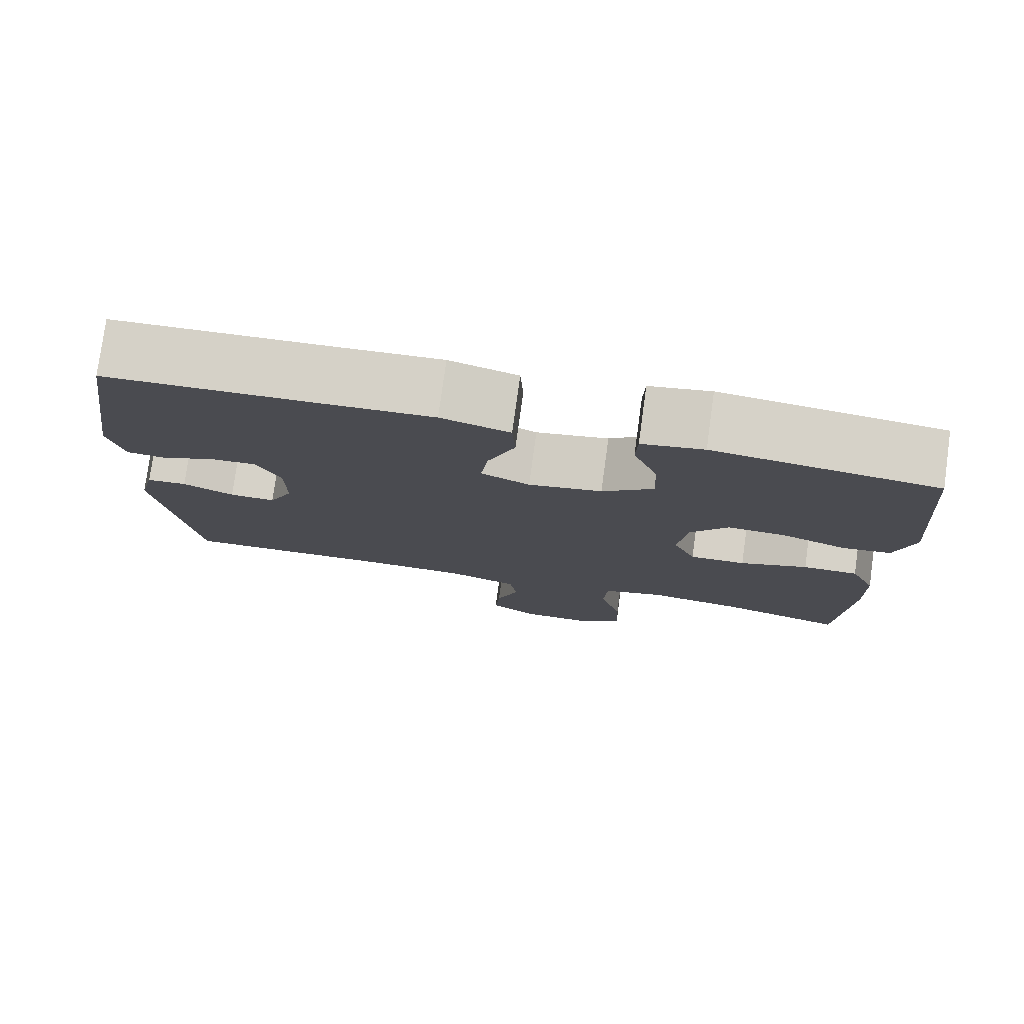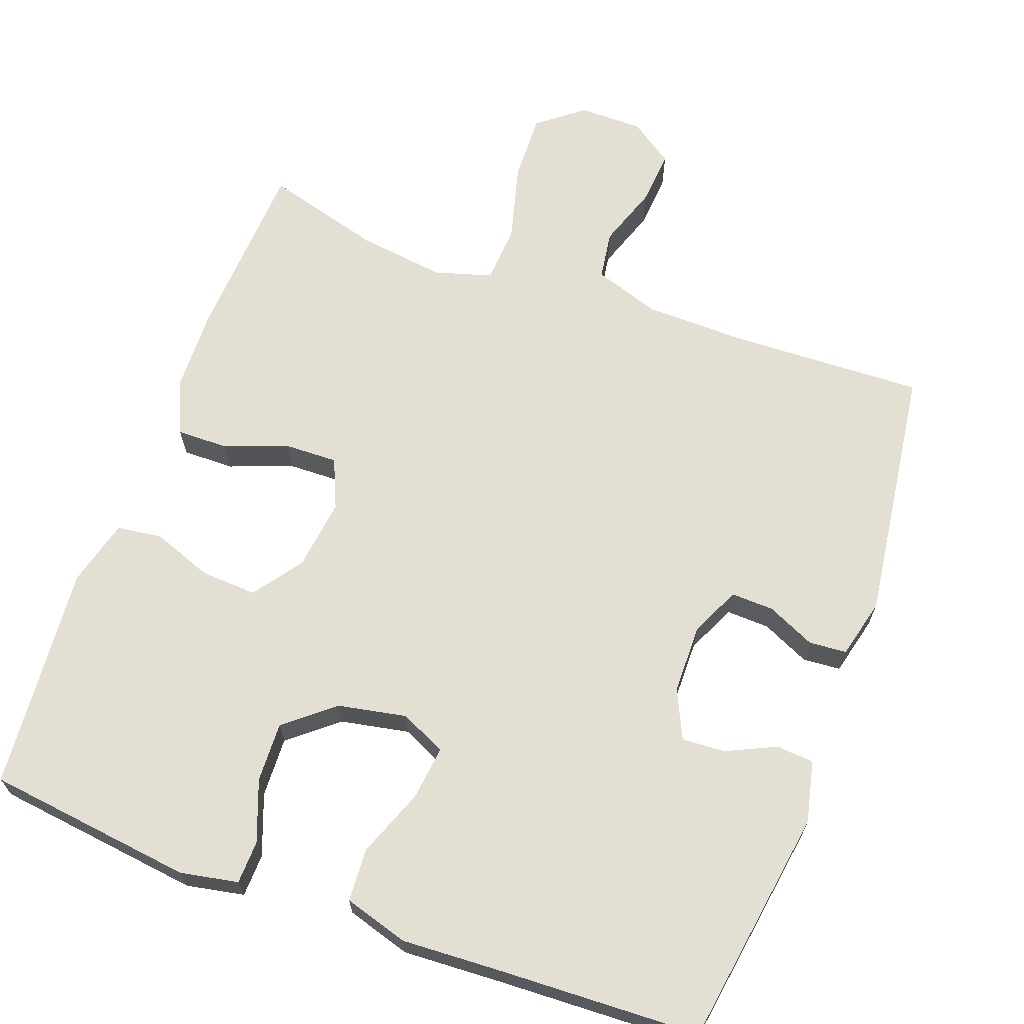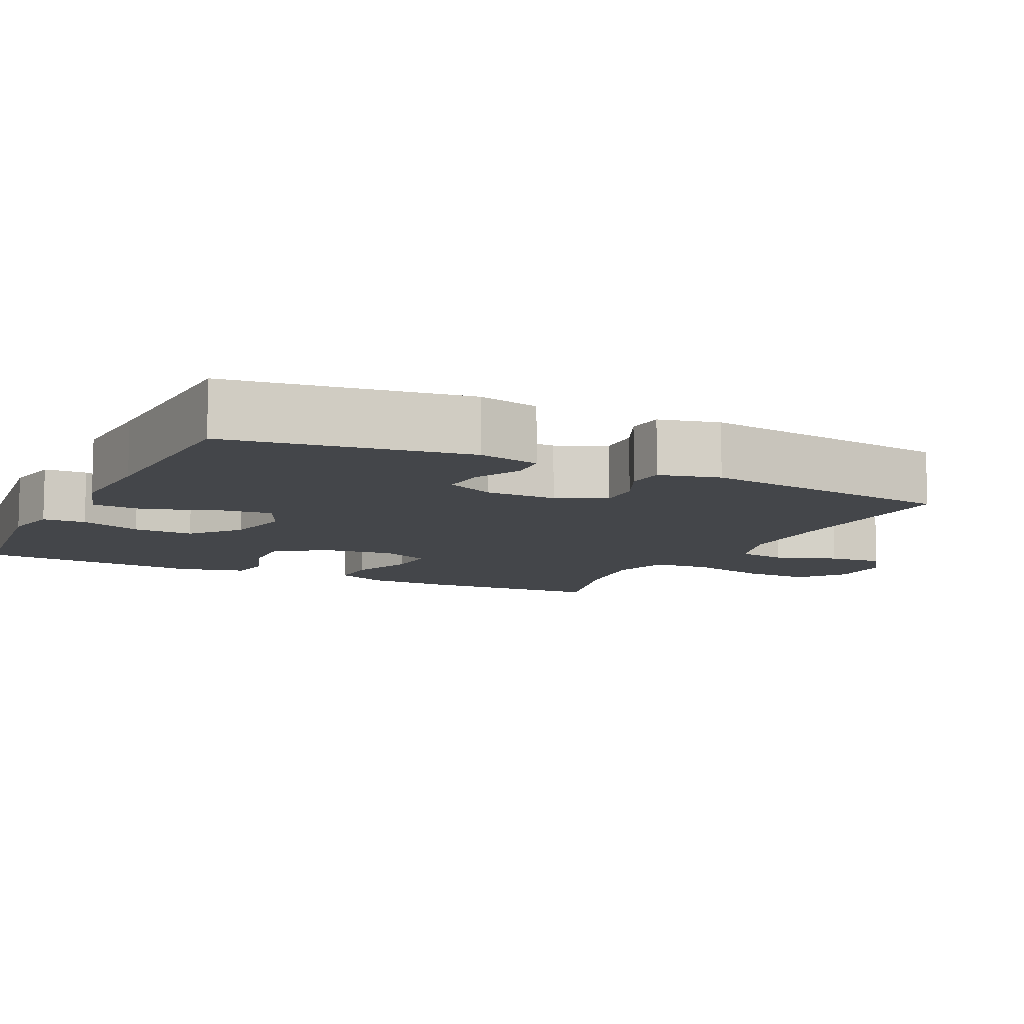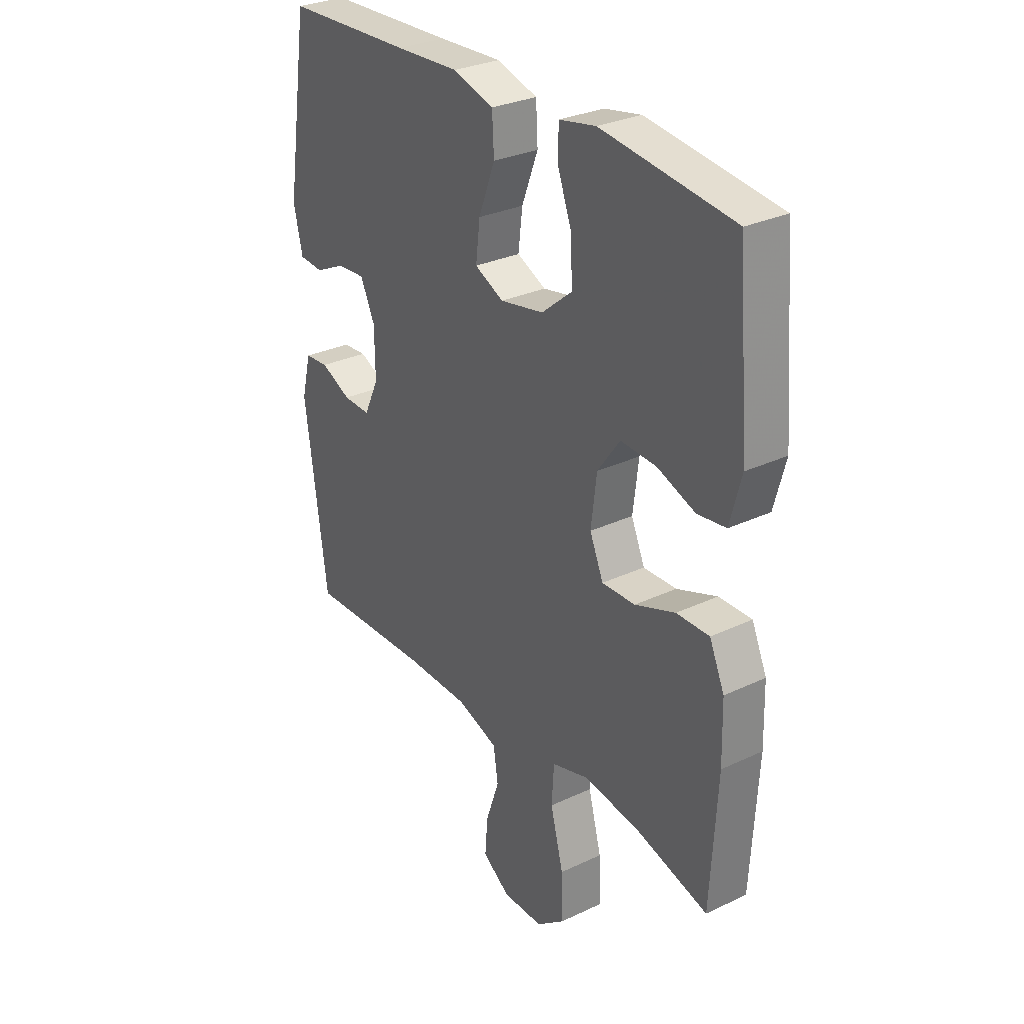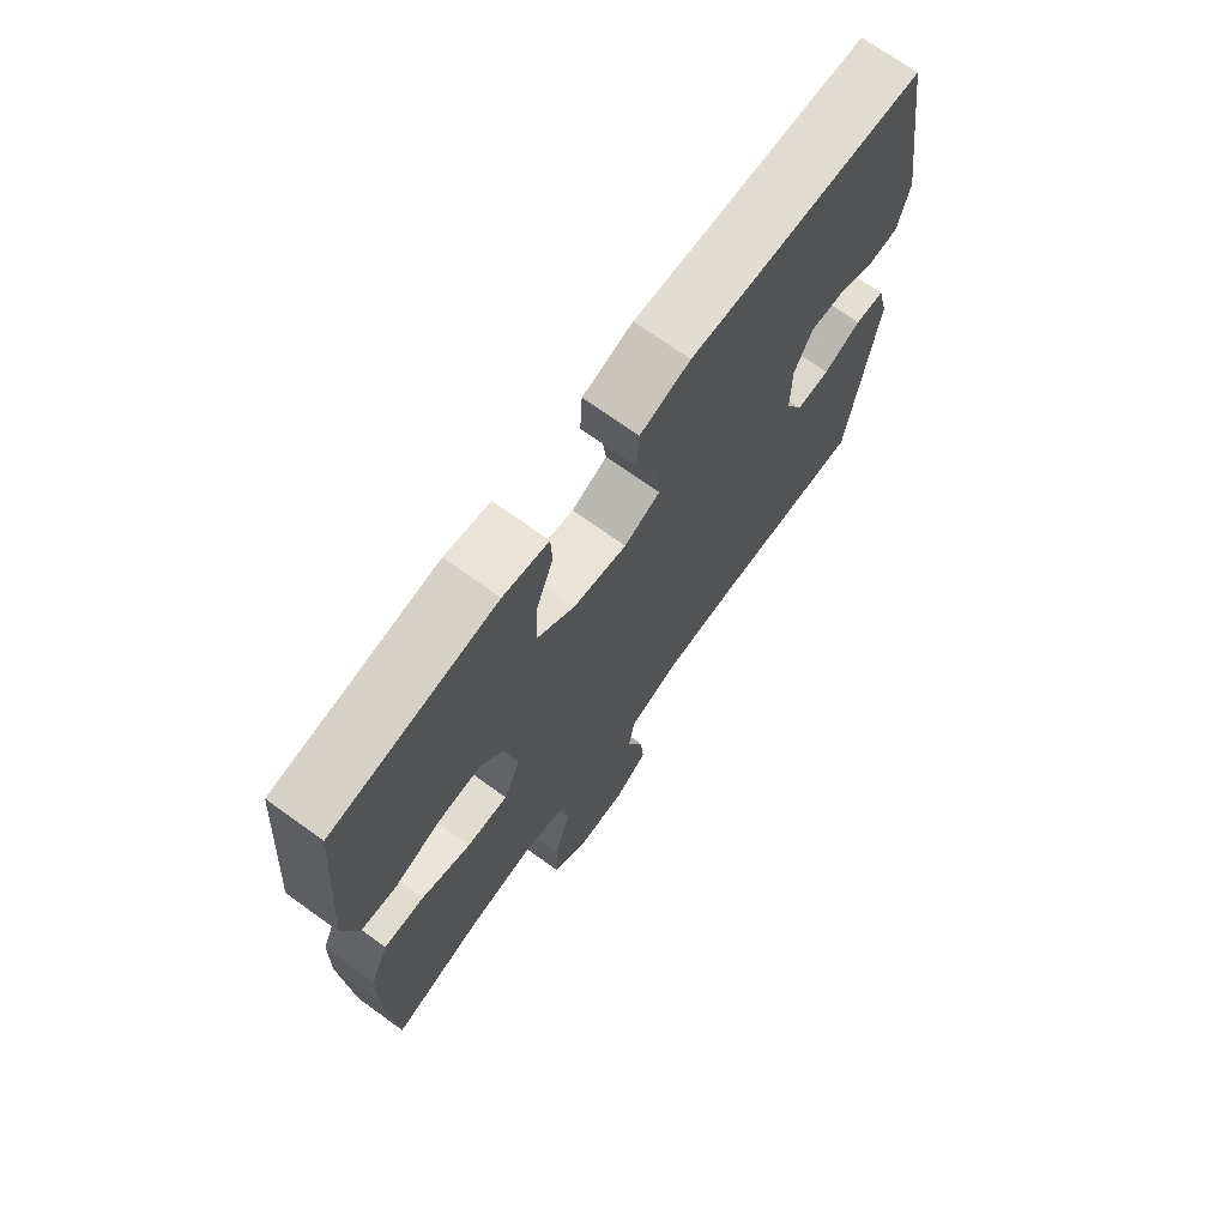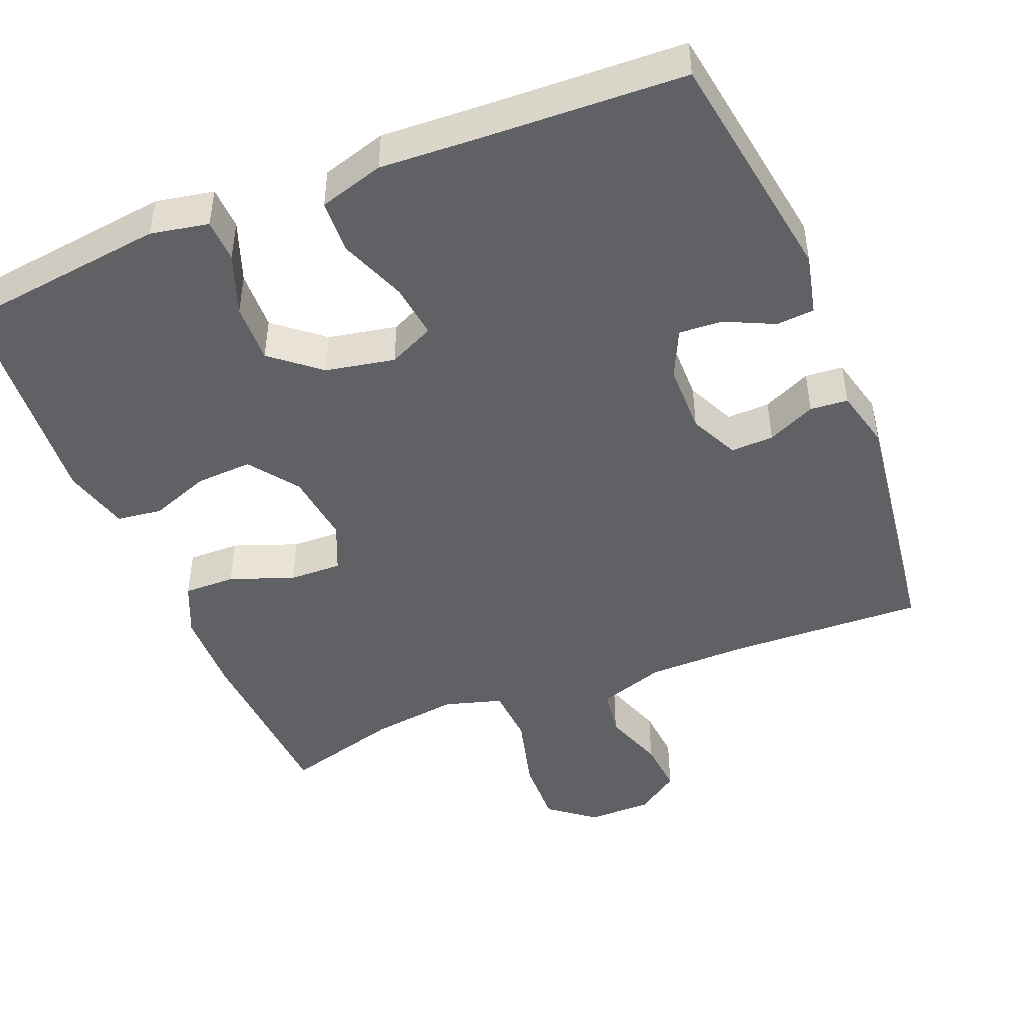
<metadata>
{"format":"obj","ext":"obj","renderer":"f3d","projection":"perspective","resolution":1024,"background":"white","views":[{"elev":78.1,"azim":-172.2,"up":"+Z"},{"elev":66.6,"azim":20.1,"up":"+Y"},{"elev":-9.5,"azim":63.8,"up":"+Y"},{"elev":29.8,"azim":-124.7,"up":"+Z"},{"elev":71.3,"azim":-54.3,"up":"+Z"},{"elev":-46.2,"azim":22.1,"up":"+Y"}]}
</metadata>
<code>
v 0.5 0.07 -0.5
v 0.235 0.07 -0.49
v 0.1 0.07 -0.492
v 0.01 0.07 -0.522
v 0 0.07 -0.588
v 0.029 0.07 -0.672
v 0.035 0.07 -0.746
v -0.024 0.07 -0.787
v -0.111 0.07 -0.787
v -0.172 0.07 -0.739
v -0.169 0.07 -0.647
v -0.141 0.07 -0.541
v -0.146 0.07 -0.463
v -0.224 0.07 -0.44
v -0.343 0.07 -0.456
v -0.5 0.07 -0.5
v -0.514 0.07 -0.251
v -0.511 0.07 -0.137
v -0.479 0.07 -0.065
v -0.409 0.07 -0.066
v -0.323 0.07 -0.098
v -0.252 0.07 -0.1
v -0.223 0.07 -0.033
v -0.235 0.07 0.064
v -0.283 0.07 0.13
v -0.359 0.07 0.126
v -0.44 0.07 0.096
v -0.501 0.07 0.104
v -0.525 0.07 0.194
v -0.5 0.07 0.5
v -0.219 0.07 0.535
v -0.141 0.07 0.52
v -0.139 0.07 0.462
v -0.17 0.07 0.379
v -0.173 0.07 0.298
v -0.108 0.07 0.244
v -0.015 0.07 0.226
v 0.047 0.07 0.255
v 0.038 0.07 0.329
v 0.003 0.07 0.42
v 0.007 0.07 0.492
v 0.094 0.07 0.518
v 0.23 0.07 0.511
v 0.5 0.07 0.5
v 0.549 0.07 0.179
v 0.53 0.07 0.096
v 0.479 0.07 0.092
v 0.413 0.07 0.123
v 0.354 0.07 0.127
v 0.323 0.07 0.061
v 0.322 0.07 -0.034
v 0.353 0.07 -0.1
v 0.411 0.07 -0.098
v 0.476 0.07 -0.068
v 0.527 0.07 -0.072
v 0.547 0.07 -0.153
v 0.5 0 -0.5
v 0.235 0 -0.49
v 0.1 0 -0.492
v 0.01 0 -0.522
v 0 0 -0.588
v 0.029 0 -0.672
v 0.035 0 -0.746
v -0.024 0 -0.787
v -0.111 0 -0.787
v -0.172 0 -0.739
v -0.169 0 -0.647
v -0.141 0 -0.541
v -0.146 0 -0.463
v -0.224 0 -0.44
v -0.343 0 -0.456
v -0.5 0 -0.5
v -0.514 0 -0.251
v -0.511 0 -0.137
v -0.479 0 -0.065
v -0.409 0 -0.066
v -0.323 0 -0.098
v -0.252 0 -0.1
v -0.223 0 -0.033
v -0.235 0 0.064
v -0.283 0 0.13
v -0.359 0 0.126
v -0.44 0 0.096
v -0.501 0 0.104
v -0.525 0 0.194
v -0.5 0 0.5
v -0.219 0 0.535
v -0.141 0 0.52
v -0.139 0 0.462
v -0.17 0 0.379
v -0.173 0 0.298
v -0.108 0 0.244
v -0.015 0 0.226
v 0.047 0 0.255
v 0.038 0 0.329
v 0.003 0 0.42
v 0.007 0 0.492
v 0.094 0 0.518
v 0.23 0 0.511
v 0.5 0 0.5
v 0.549 0 0.179
v 0.53 0 0.096
v 0.479 0 0.092
v 0.413 0 0.123
v 0.354 0 0.127
v 0.323 0 0.061
v 0.322 0 -0.034
v 0.353 0 -0.1
v 0.411 0 -0.098
v 0.476 0 -0.068
v 0.527 0 -0.072
v 0.547 0 -0.153
f 53 54 55 56
f 52 53 56 1
f 51 52 1 2
f 50 51 2 3
f 45 46 47 48
f 43 44 45 48
f 43 48 49
f 42 43 49 50
f 39 40 41 42
f 38 39 42 50
f 31 32 33 34
f 31 34 35
f 30 31 35
f 29 30 35 36
f 26 27 28 29
f 25 26 29 36
f 18 19 20 21
f 18 21 22
f 15 16 17 18
f 14 15 18 22
f 13 14 22 23
f 9 10 11 12
f 9 12 13
f 8 9 13
f 5 6 7 8
f 5 8 13 23
f 38 50 3 4
f 37 38 4 5
f 24 25 36 37
f 5 23 24 37
f 112 111 110 109
f 57 112 109 108
f 58 57 108 107
f 59 58 107 106
f 104 103 102 101
f 104 101 100 99
f 105 104 99
f 106 105 99 98
f 98 97 96 95
f 106 98 95 94
f 90 89 88 87
f 91 90 87
f 91 87 86
f 92 91 86 85
f 85 84 83 82
f 92 85 82 81
f 77 76 75 74
f 78 77 74
f 74 73 72 71
f 78 74 71 70
f 79 78 70 69
f 68 67 66 65
f 69 68 65
f 69 65 64
f 64 63 62 61
f 79 69 64 61
f 60 59 106 94
f 61 60 94 93
f 93 92 81 80
f 93 80 79 61
f 1 57 58 2
f 2 58 59 3
f 3 59 60 4
f 4 60 61 5
f 5 61 62 6
f 6 62 63 7
f 7 63 64 8
f 8 64 65 9
f 9 65 66 10
f 10 66 67 11
f 11 67 68 12
f 12 68 69 13
f 13 69 70 14
f 14 70 71 15
f 15 71 72 16
f 16 72 73 17
f 17 73 74 18
f 18 74 75 19
f 19 75 76 20
f 20 76 77 21
f 21 77 78 22
f 22 78 79 23
f 23 79 80 24
f 24 80 81 25
f 25 81 82 26
f 26 82 83 27
f 27 83 84 28
f 28 84 85 29
f 29 85 86 30
f 30 86 87 31
f 31 87 88 32
f 32 88 89 33
f 33 89 90 34
f 34 90 91 35
f 35 91 92 36
f 36 92 93 37
f 37 93 94 38
f 38 94 95 39
f 39 95 96 40
f 40 96 97 41
f 41 97 98 42
f 42 98 99 43
f 43 99 100 44
f 44 100 101 45
f 45 101 102 46
f 46 102 103 47
f 47 103 104 48
f 48 104 105 49
f 49 105 106 50
f 50 106 107 51
f 51 107 108 52
f 52 108 109 53
f 53 109 110 54
f 54 110 111 55
f 55 111 112 56
f 56 112 57 1

</code>
